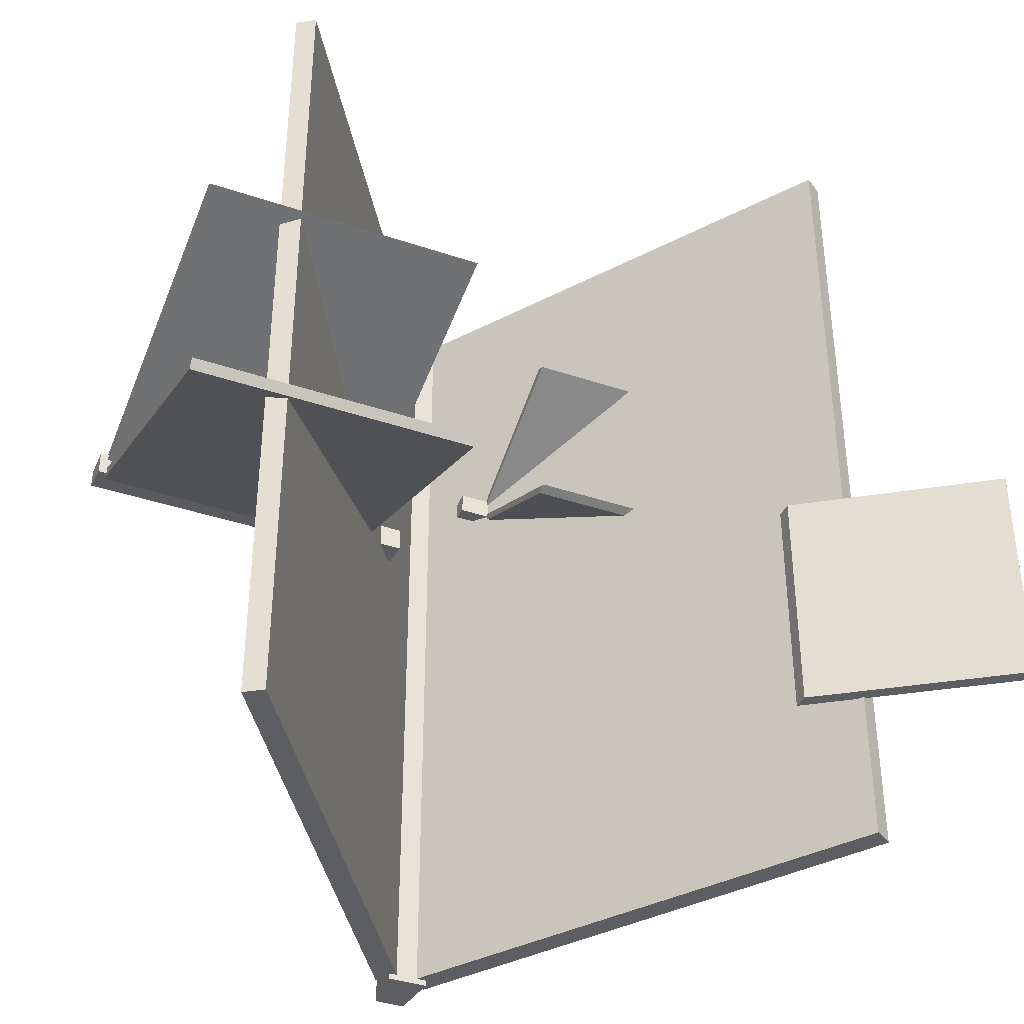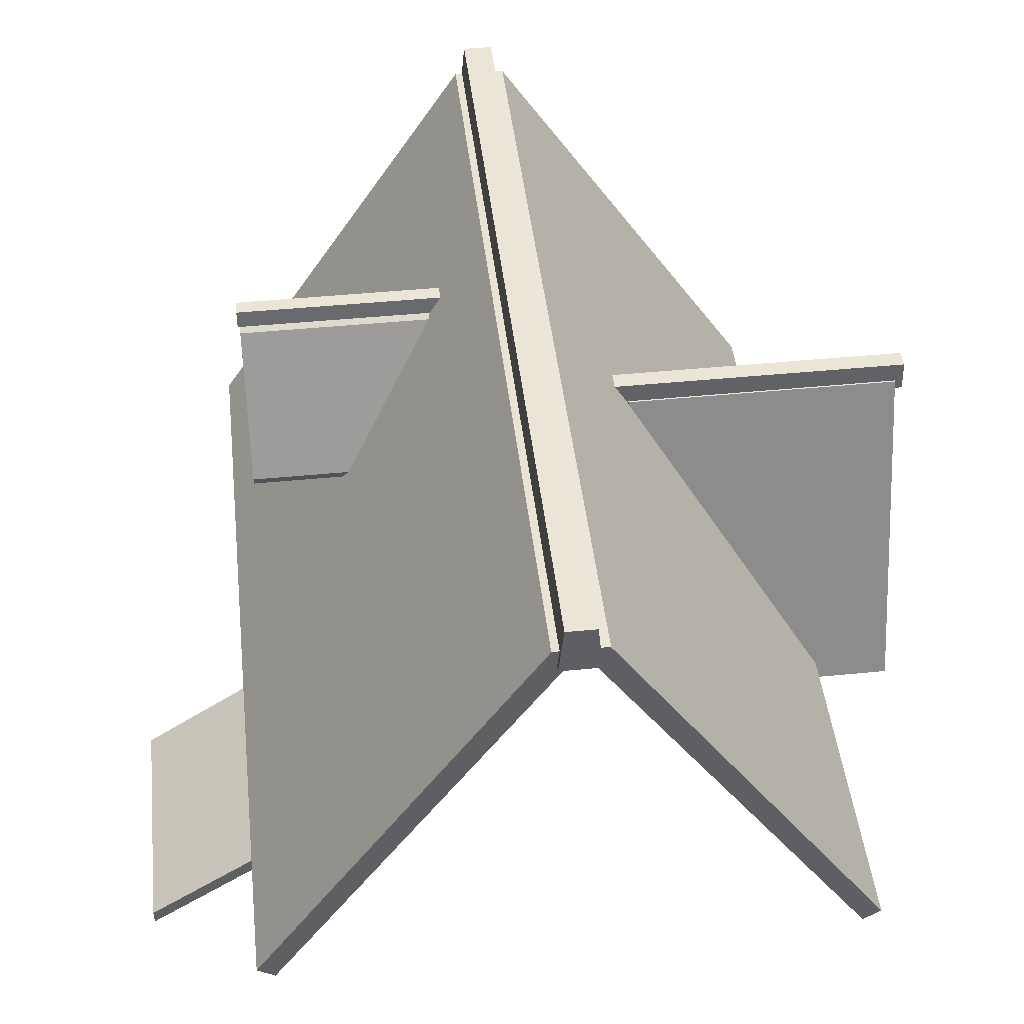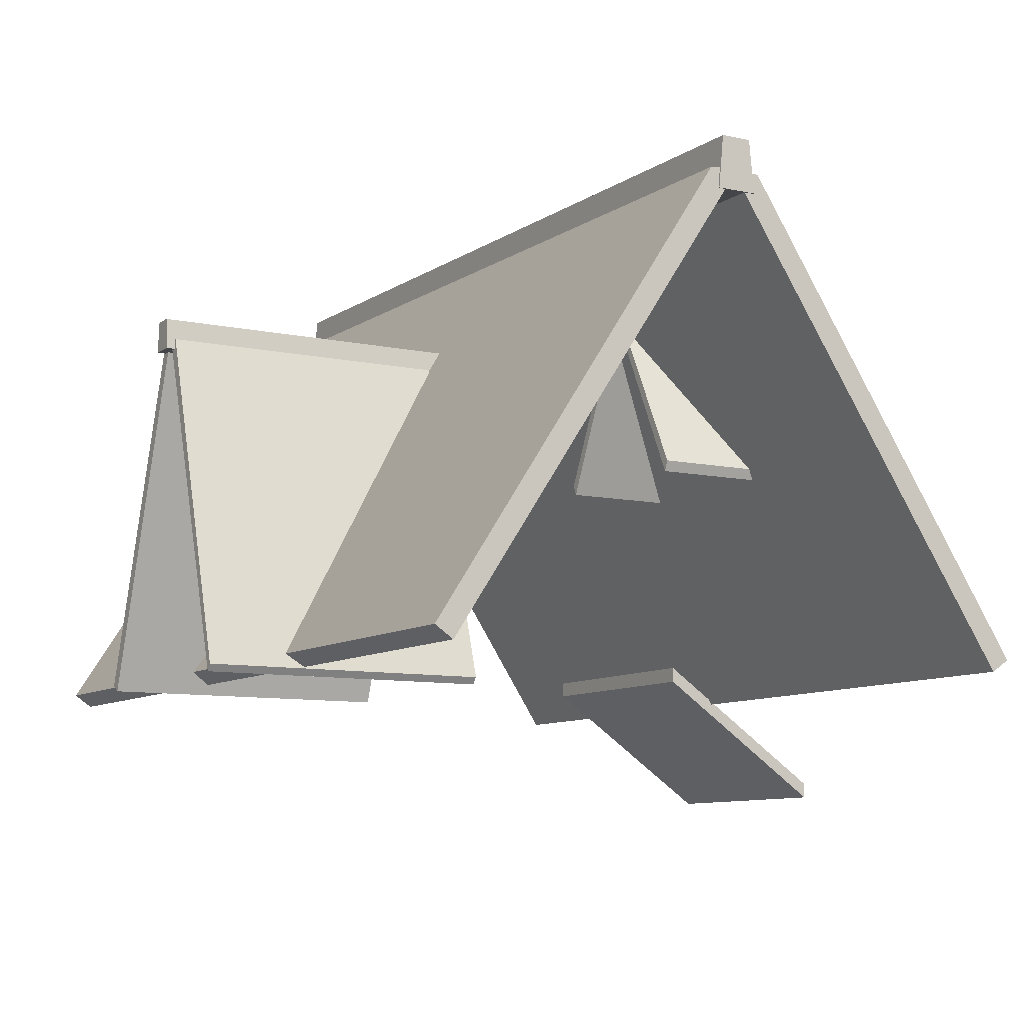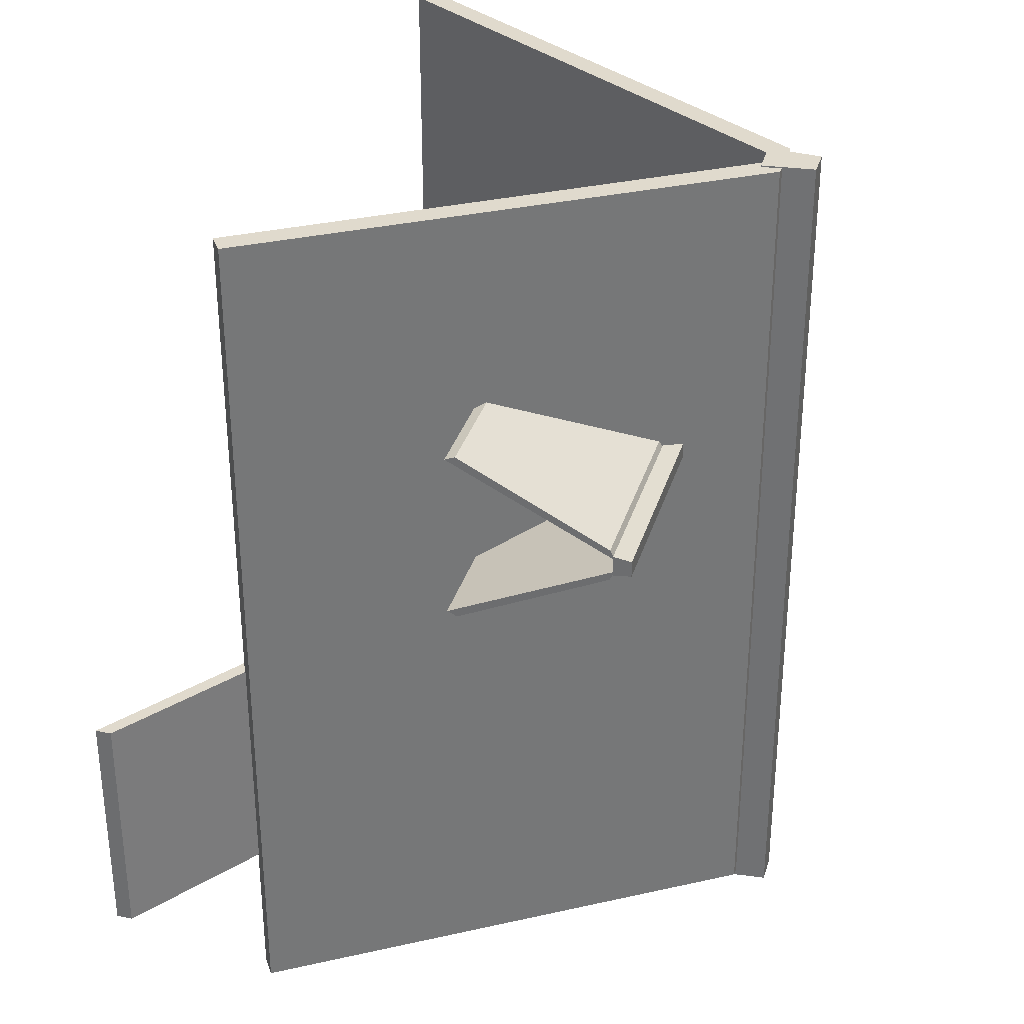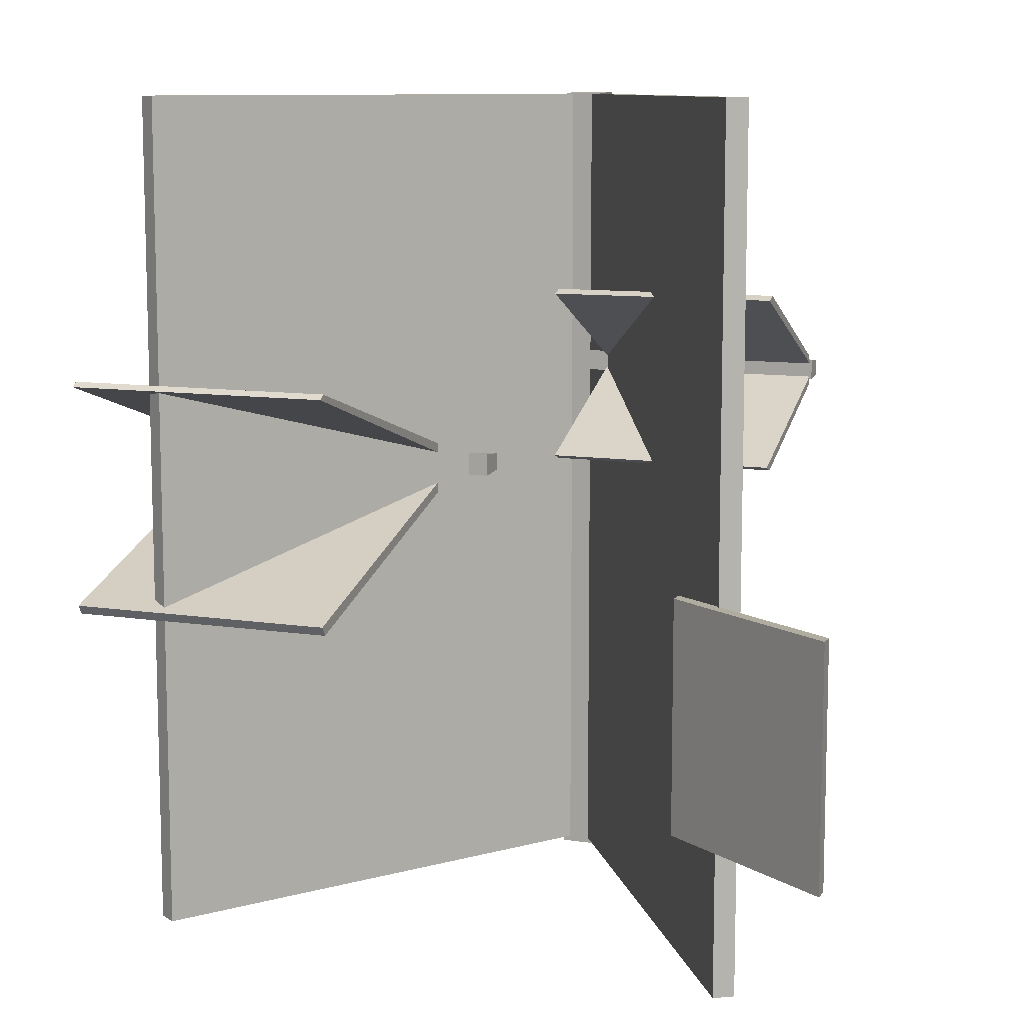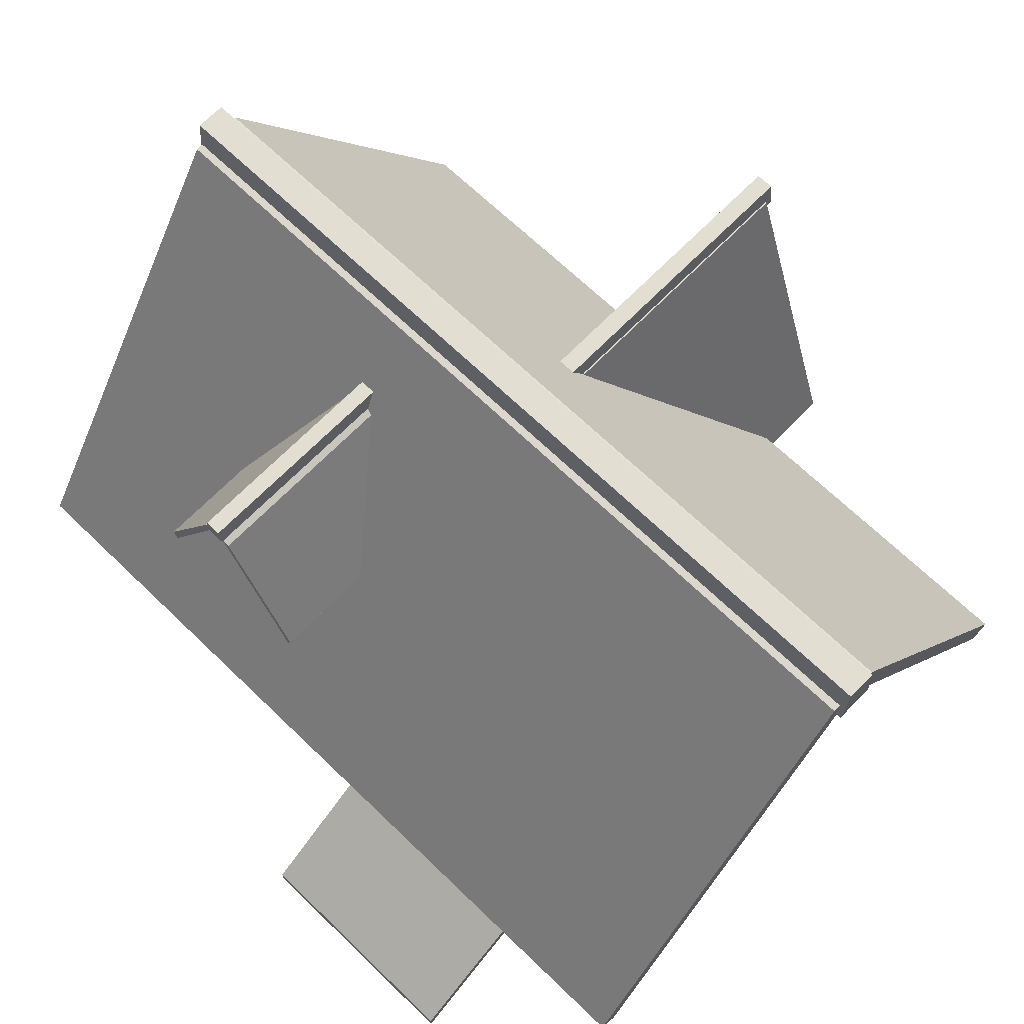
<metadata>
{"format":"obj","ext":"obj","renderer":"f3d","projection":"perspective","resolution":1024,"background":"white","views":[{"elev":-38.3,"azim":-23.2,"up":"+Z"},{"elev":45.7,"azim":173.5,"up":"+Y"},{"elev":-9.0,"azim":-30.3,"up":"+Y"},{"elev":33.1,"azim":105.9,"up":"+Z"},{"elev":10.0,"azim":21.7,"up":"+Z"},{"elev":67.4,"azim":134.1,"up":"+Y"}]}
</metadata>
<code>
v -41.26 2312 948
v -52.68 2192 948
v 28.21 2312 948
v 39.64 2192 948
v 28.21 2312 -1077
v 39.64 2192 -1077
v -41.26 2312 -1077
v -52.68 2192 -1077
v 49.48 2072 252.6
v 49.48 2031 246.5
v 49.48 2072 289.6
v 49.48 2031 295.7
v 659.4 2072 289.6
v 659.4 2031 295.7
v 659.4 2072 252.6
v 659.4 2031 246.5
v -948.7 1985 -21.58
v -948.7 1915 -28.55
v -948.7 1985 20.82
v -948.7 1915 27.8
v -165.7 1985 20.82
v -165.7 1915 27.8
v -165.7 1985 -21.58
v -165.7 1915 -28.55
v 727.6 1204 944.5
v 685.6 1176 944.5
v 52.22 2237 944.5
v -17.69 2244 944.5
v 52.22 2237 -1063
v -17.69 2244 -1063
v 727.6 1204 -1063
v 685.6 1176 -1063
v -746 1204 944.5
v -704.1 1176 944.5
v -70.67 2237 944.5
v -0.757 2244 944.5
v -70.67 2237 -1063
v -0.757 2244 -1063
v -746 1204 -1063
v -704.1 1176 -1063
v -929.4 1173 266
v -929.4 1157 254.7
v -929.4 1937 30.34
v -929.4 1939 5.389
v -270.1 1937 30.34
v -270.1 1939 5.389
v -270.1 1173 266
v -270.1 1157 254.7
v -929.4 1166 -302.8
v -929.4 1152 -280.5
v -929.4 1937 -29.59
v -929.4 1941 -3.432
v -270.1 1937 -29.59
v -270.1 1941 -3.432
v -270.1 1166 -302.8
v -270.1 1152 -280.5
v 118.9 1680 68.1
v 118.9 1656 77.8
v 118.9 2023 231.6
v 118.9 2034 254.6
v 654.3 2023 231.6
v 654.3 2034 254.6
v 654.3 1680 68.1
v 654.3 1656 77.8
v 118.9 1680 482.2
v 118.9 1656 472.5
v 118.9 2023 307.1
v 118.9 2034 284.1
v 654.3 2023 307.1
v 654.3 2034 284.1
v 654.3 1680 482.2
v 654.3 1656 472.5
v 564.6 1267 -161
v 564.6 1231 -161
v 986.4 974.4 -161
v 986.4 938.2 -161
v 986.4 974.4 -711.4
v 986.4 938.2 -711.4
v 564.6 1267 -711.4
v 564.6 1231 -711.4
f 1 4 3
f 4 1 2
f 3 6 5
f 6 3 4
f 5 8 7
f 8 5 6
f 7 2 1
f 2 7 8
f 7 3 5
f 3 7 1
f 2 6 4
f 6 2 8
f 9 12 11
f 12 9 10
f 11 14 13
f 14 11 12
f 13 16 15
f 16 13 14
f 15 10 9
f 10 15 16
f 15 11 13
f 11 15 9
f 10 14 12
f 14 10 16
f 17 20 19
f 20 17 18
f 19 22 21
f 22 19 20
f 21 24 23
f 24 21 22
f 23 18 17
f 18 23 24
f 23 19 21
f 19 23 17
f 18 22 20
f 22 18 24
f 25 28 26
f 28 25 27
f 27 30 28
f 30 27 29
f 29 32 30
f 32 29 31
f 31 26 32
f 26 31 25
f 31 27 25
f 27 31 29
f 26 30 32
f 30 26 28
f 33 36 35
f 36 33 34
f 35 38 37
f 38 35 36
f 37 40 39
f 40 37 38
f 39 34 33
f 34 39 40
f 39 35 37
f 35 39 33
f 34 38 36
f 38 34 40
f 41 44 42
f 44 41 43
f 43 46 44
f 46 43 45
f 45 48 46
f 48 45 47
f 47 42 48
f 42 47 41
f 47 43 41
f 43 47 45
f 42 46 48
f 46 42 44
f 49 52 51
f 52 49 50
f 51 54 53
f 54 51 52
f 53 56 55
f 56 53 54
f 55 50 49
f 50 55 56
f 55 51 53
f 51 55 49
f 50 54 52
f 54 50 56
f 57 60 59
f 60 57 58
f 59 62 61
f 62 59 60
f 61 64 63
f 64 61 62
f 63 58 57
f 58 63 64
f 63 59 61
f 59 63 57
f 58 62 60
f 62 58 64
f 65 68 66
f 68 65 67
f 67 70 68
f 70 67 69
f 69 72 70
f 72 69 71
f 71 66 72
f 66 71 65
f 71 67 65
f 67 71 69
f 66 70 72
f 70 66 68
f 73 76 75
f 76 73 74
f 75 78 77
f 78 75 76
f 77 80 79
f 80 77 78
f 79 74 73
f 74 79 80
f 79 75 77
f 75 79 73
f 74 78 76
f 78 74 80

</code>
